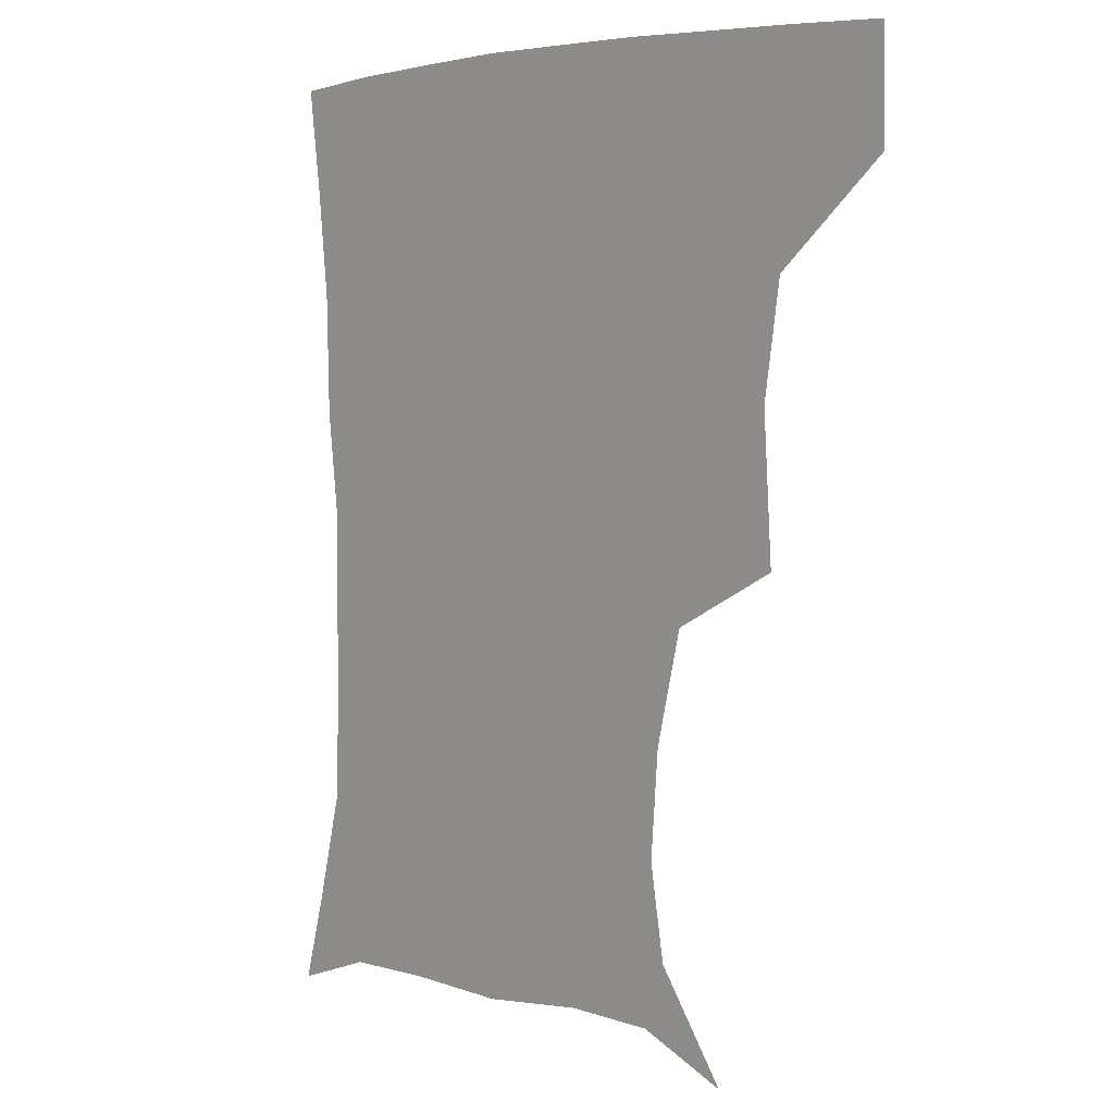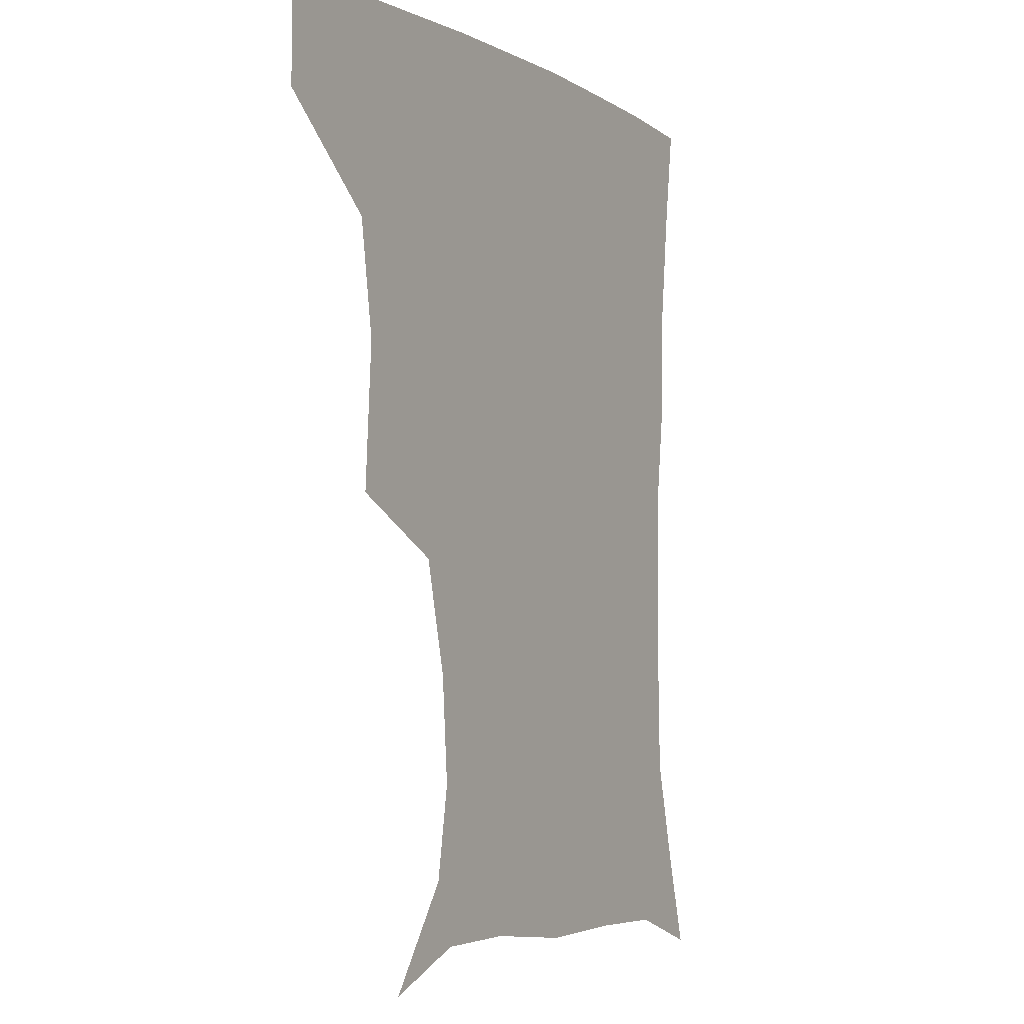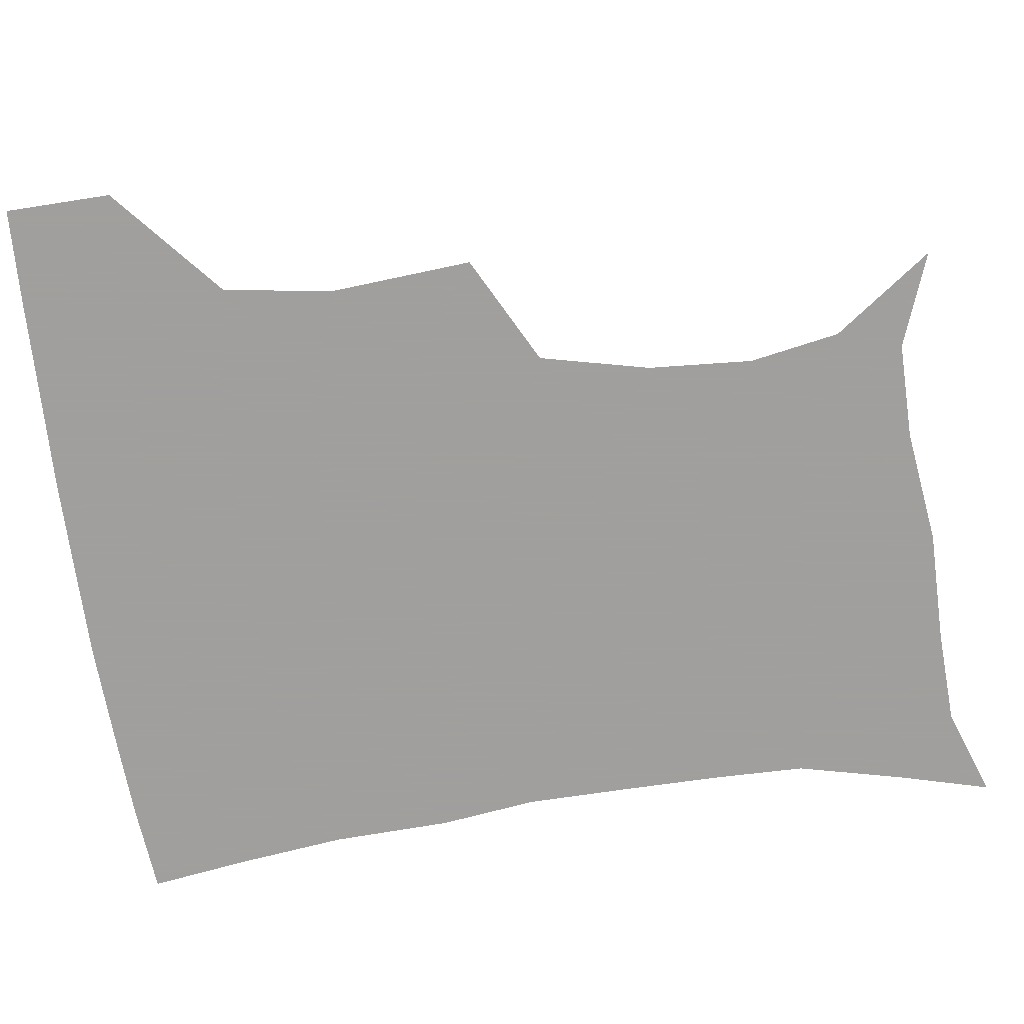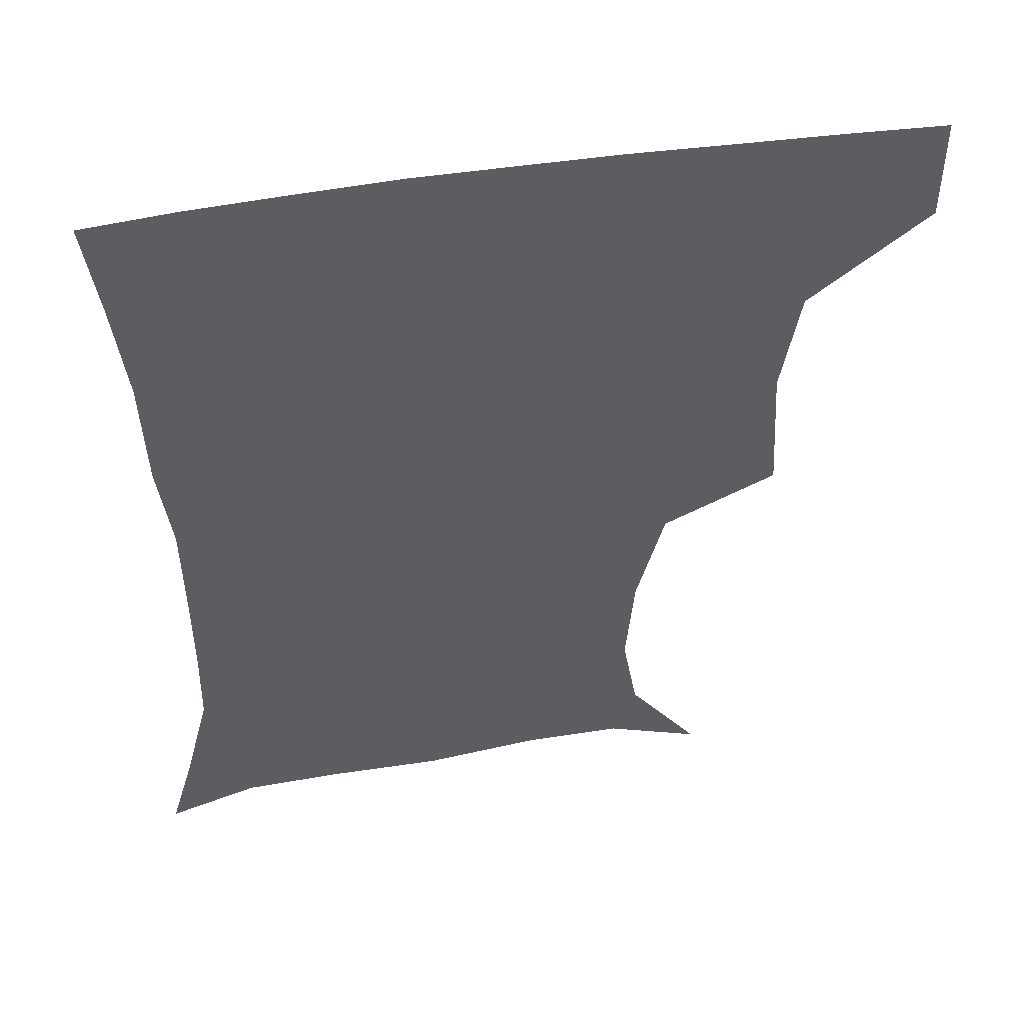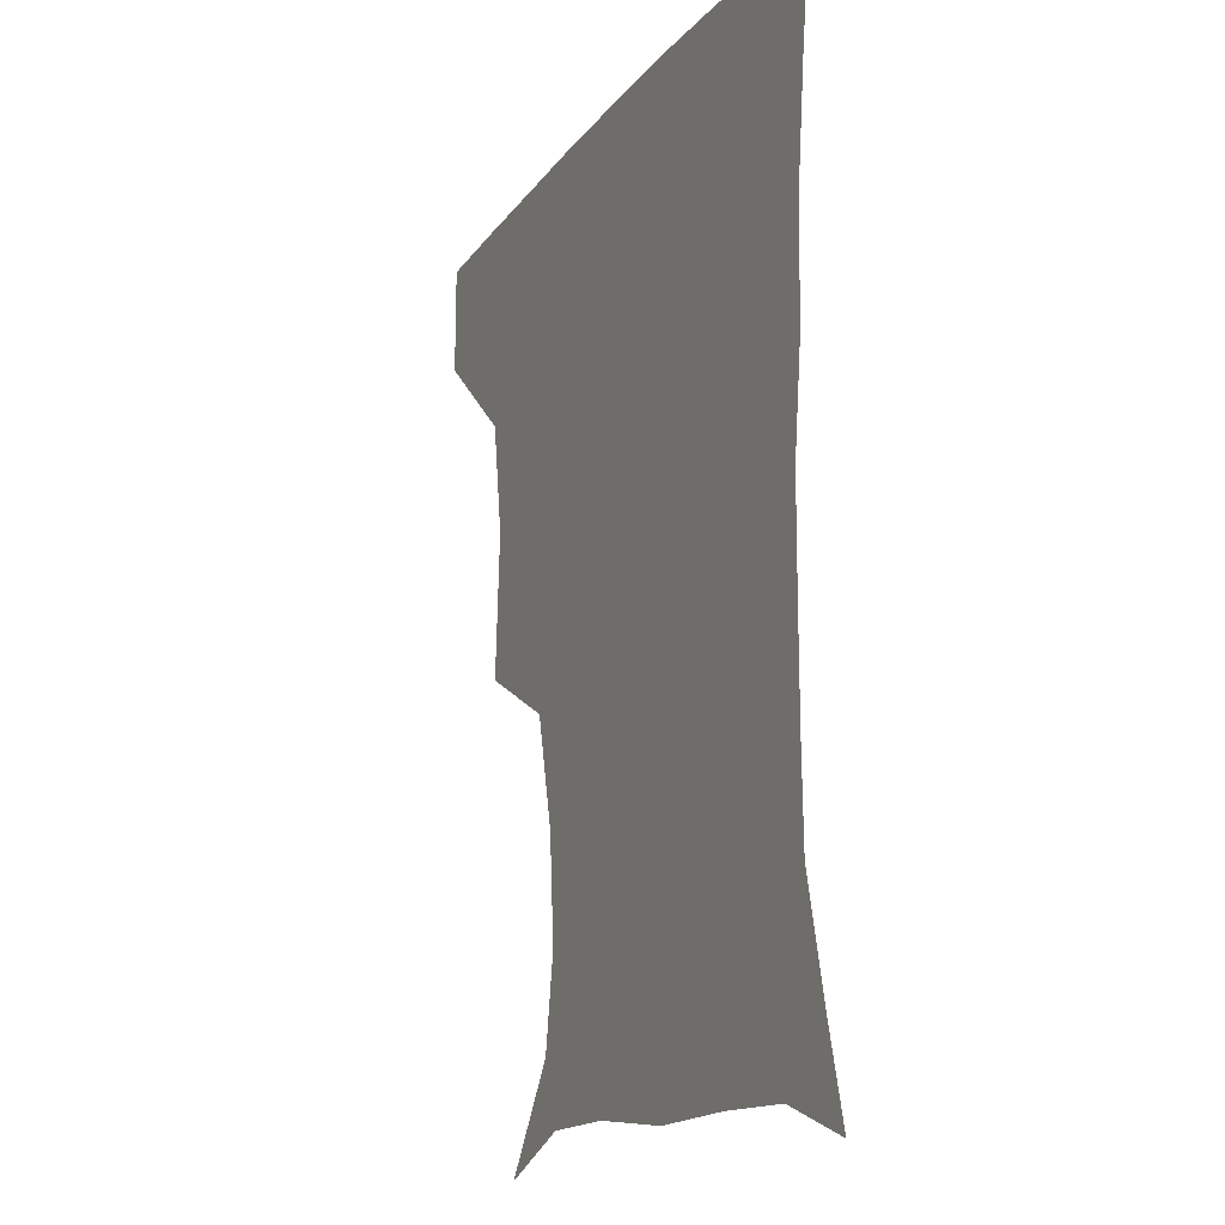
<metadata>
{"format":"obj","ext":"obj","renderer":"f3d","projection":"perspective","resolution":1024,"background":"white","views":[{"elev":4.8,"azim":-132.2,"up":"+Y"},{"elev":-3.5,"azim":-60.5,"up":"+Y"},{"elev":-71.5,"azim":-81.6,"up":"+Z"},{"elev":51.0,"azim":170.3,"up":"+Y"},{"elev":-15.6,"azim":66.2,"up":"+Y"}]}
</metadata>
<code>
v 451.9 387 0
v 452.1 419.5 0
v 489.1 279.8 0
v 491.9 323.4 0
v 486.6 357.5 0
v 484.6 390.6 0
v 482.7 420.9 0
v 507 137.5 0
v 528.9 168.2 0
v 533.6 196.2 0
v 531.1 228.5 0
v 522.9 262.4 0
v 520.3 301.4 0
v 518.8 334 0
v 516.6 364 0
v 514.3 392.4 0
v 512.6 421.8 0
v 535.8 148.5 0
v 553.2 181.5 0
v 554.8 212.3 0
v 552 243.6 0
v 548.3 274.1 0
v 546.3 305.2 0
v 545.9 338 0
v 544.8 365.6 0
v 544.1 393.5 0
v 542 422.8 0
v 565.4 148.6 0
v 576.5 184 0
v 577.3 219.6 0
v 575.6 249.6 0
v 574.2 279.5 0
v 573.7 311.6 0
v 573.3 339.9 0
v 573.8 368 0
v 572.8 394.2 0
v 571.3 423.1 0
v 601.2 144.3 0
v 602.1 187.4 0
v 601.6 217.7 0
v 599.5 249.1 0
v 598.9 282.9 0
v 599.3 312.5 0
v 600.2 340.9 0
v 600.9 368 0
v 601.4 394.5 0
v 600.2 423.3 0
v 636 144.8 0
v 627.5 185.1 0
v 624.3 221.2 0
v 623.6 251.7 0
v 623.9 280.5 0
v 624.9 309 0
v 625.8 339.8 0
v 628 367.3 0
v 630 394.6 0
v 631.2 422.2 0
v 665.6 143.8 0
v 653.6 181 0
v 648 215 0
v 647.4 244.8 0
v 647.6 275.1 0
v 649.1 304.7 0
v 652.4 332.4 0
v 654.4 363.9 0
v 657.1 394 0
v 660 421 0
v 693.2 134.1 0
v 685.3 162.3 0
v 677 195.6 0
v 676.2 223.7 0
v 676 254.3 0
v 676.1 287.2 0
v 679.6 317.5 0
v 680.4 354.4 0
v 684 388 0
v 688 418.7 0
v 691 451 0
f 5 6 1
f 1 6 2
f 6 7 2
f 12 13 3
f 3 13 4
f 13 14 4
f 4 14 5
f 14 15 5
f 5 15 6
f 15 16 6
f 6 16 7
f 16 17 7
f 8 18 9
f 18 19 9
f 9 19 10
f 19 20 10
f 10 20 11
f 20 21 11
f 11 21 12
f 21 22 12
f 12 22 13
f 22 23 13
f 13 23 14
f 23 24 14
f 14 24 15
f 24 25 15
f 15 25 16
f 25 26 16
f 16 26 17
f 26 27 17
f 18 28 19
f 28 29 19
f 19 29 20
f 29 30 20
f 20 30 21
f 30 31 21
f 21 31 22
f 31 32 22
f 22 32 23
f 32 33 23
f 23 33 24
f 33 34 24
f 24 34 25
f 34 35 25
f 25 35 26
f 35 36 26
f 26 36 27
f 36 37 27
f 28 38 29
f 38 39 29
f 29 39 30
f 39 40 30
f 30 40 31
f 40 41 31
f 31 41 32
f 41 42 32
f 32 42 33
f 42 43 33
f 33 43 34
f 43 44 34
f 34 44 35
f 44 45 35
f 35 45 36
f 45 46 36
f 36 46 37
f 46 47 37
f 38 48 39
f 48 49 39
f 39 49 40
f 49 50 40
f 40 50 41
f 50 51 41
f 41 51 42
f 51 52 42
f 42 52 43
f 52 53 43
f 43 53 44
f 53 54 44
f 44 54 45
f 54 55 45
f 45 55 46
f 55 56 46
f 46 56 47
f 56 57 47
f 48 58 49
f 58 59 49
f 49 59 50
f 59 60 50
f 50 60 51
f 60 61 51
f 51 61 52
f 61 62 52
f 52 62 53
f 62 63 53
f 53 63 54
f 63 64 54
f 54 64 55
f 64 65 55
f 55 65 56
f 65 66 56
f 56 66 57
f 66 67 57
f 58 68 59
f 68 69 59
f 59 69 60
f 69 70 60
f 60 70 61
f 70 71 61
f 61 71 62
f 71 72 62
f 62 72 63
f 72 73 63
f 63 73 64
f 73 74 64
f 64 74 65
f 74 75 65
f 65 75 66
f 75 76 66
f 66 76 67
f 76 77 67

</code>
